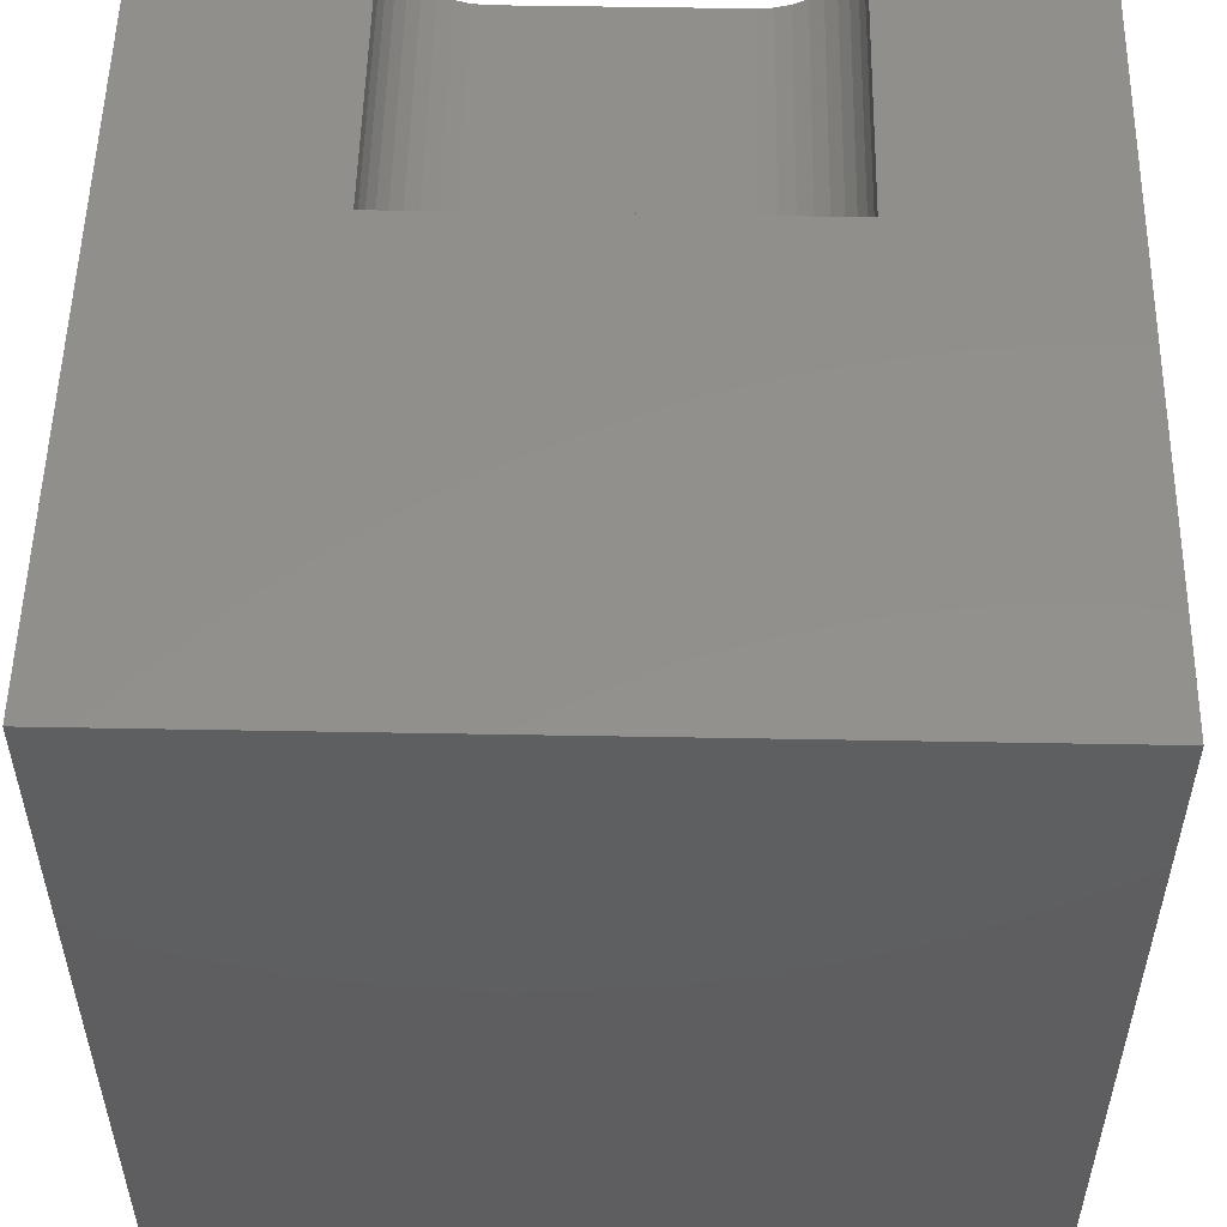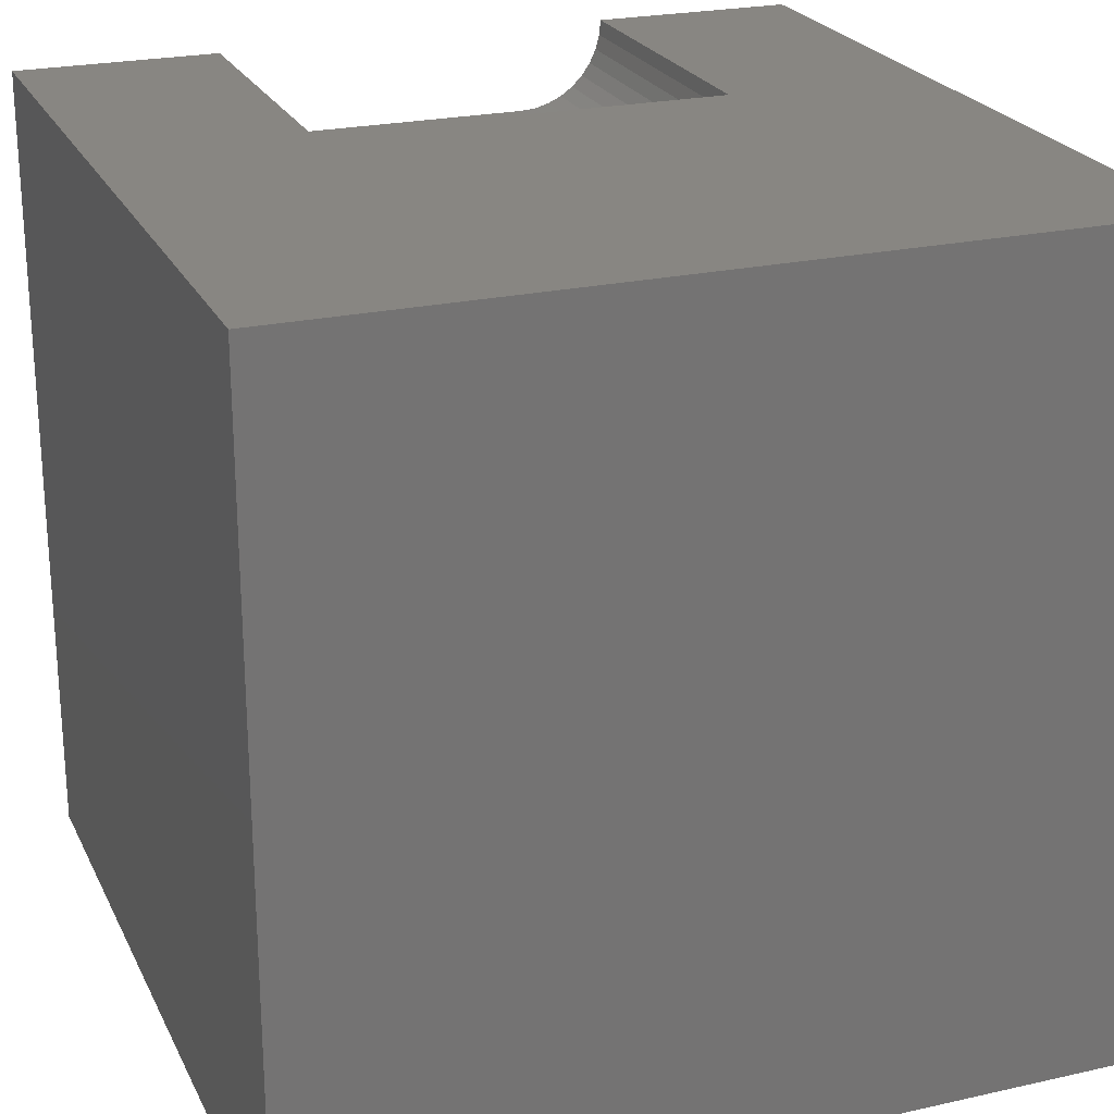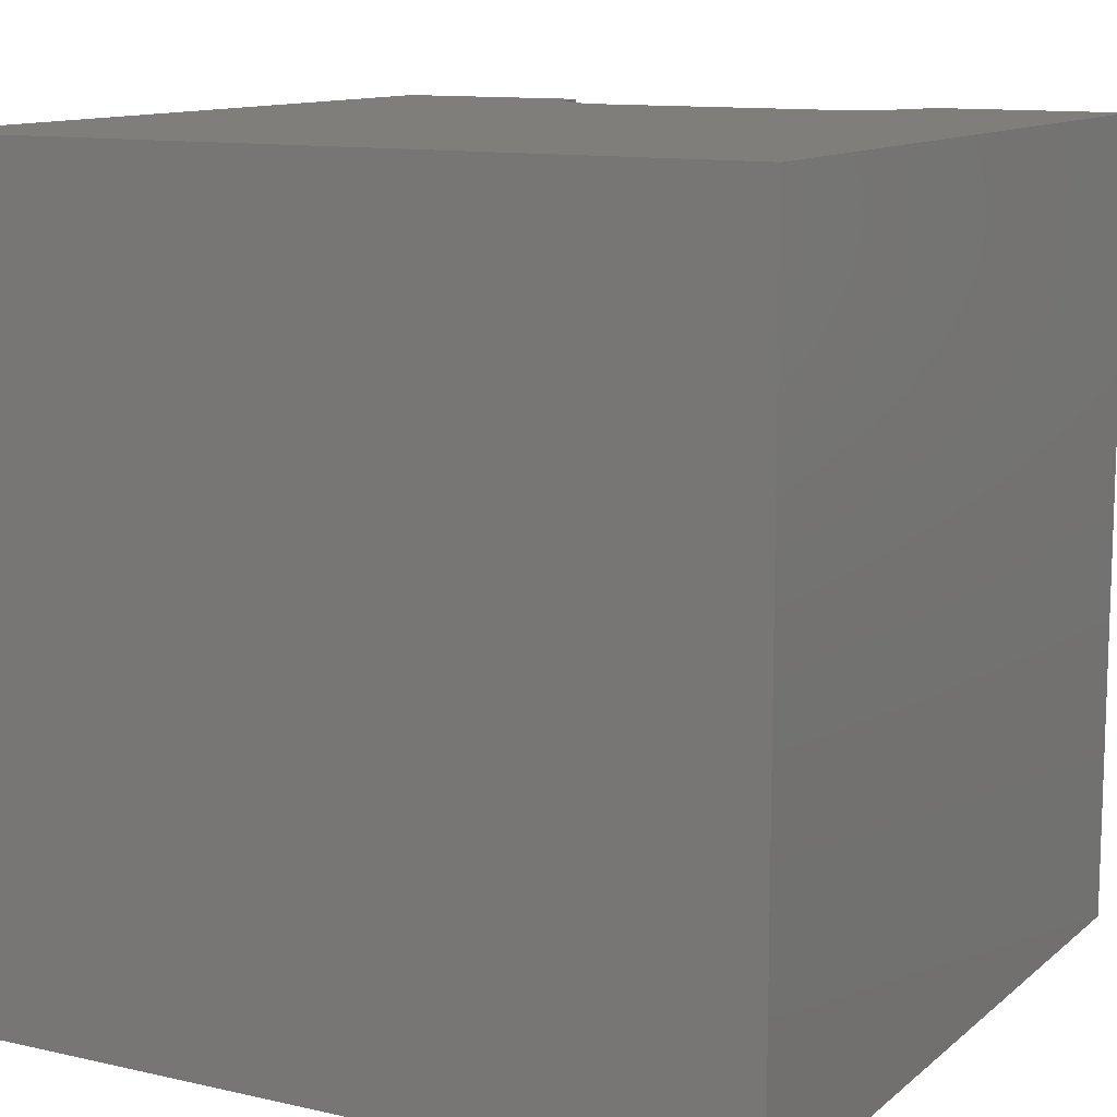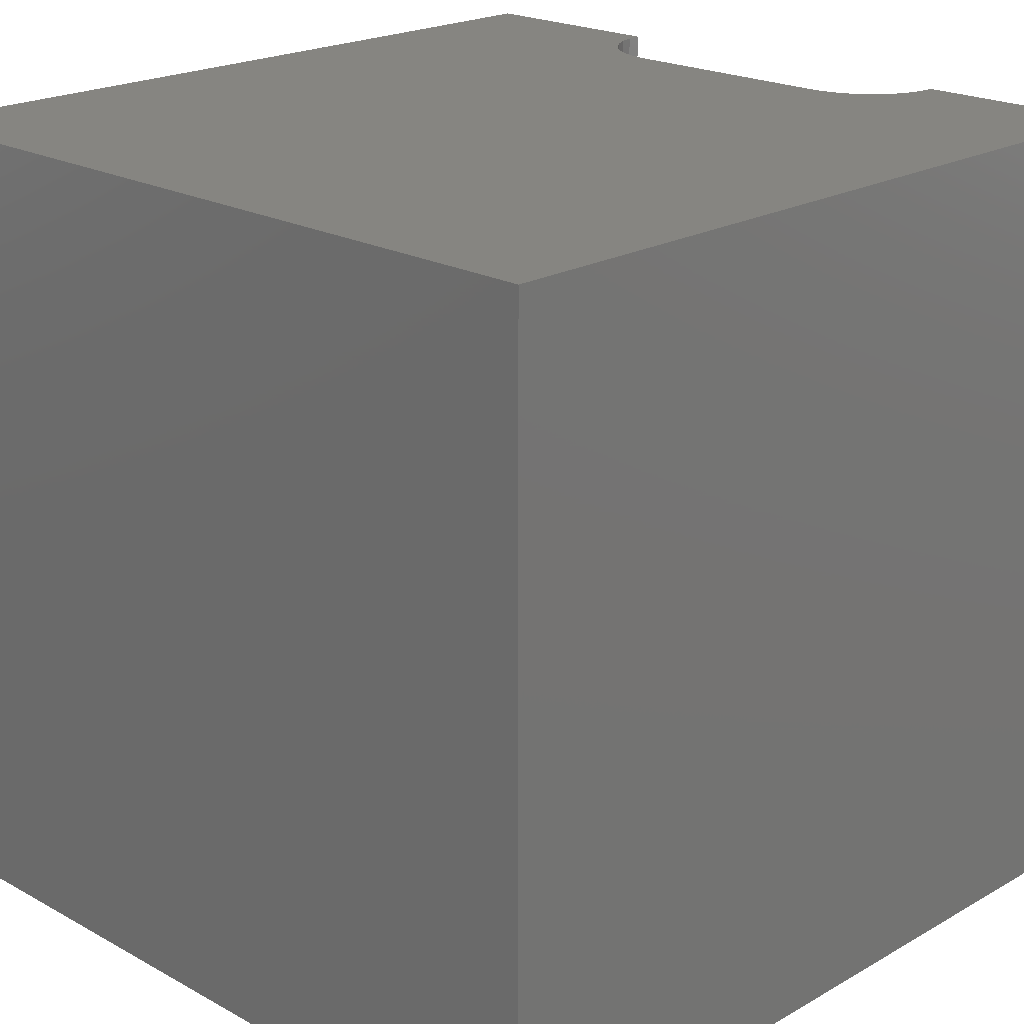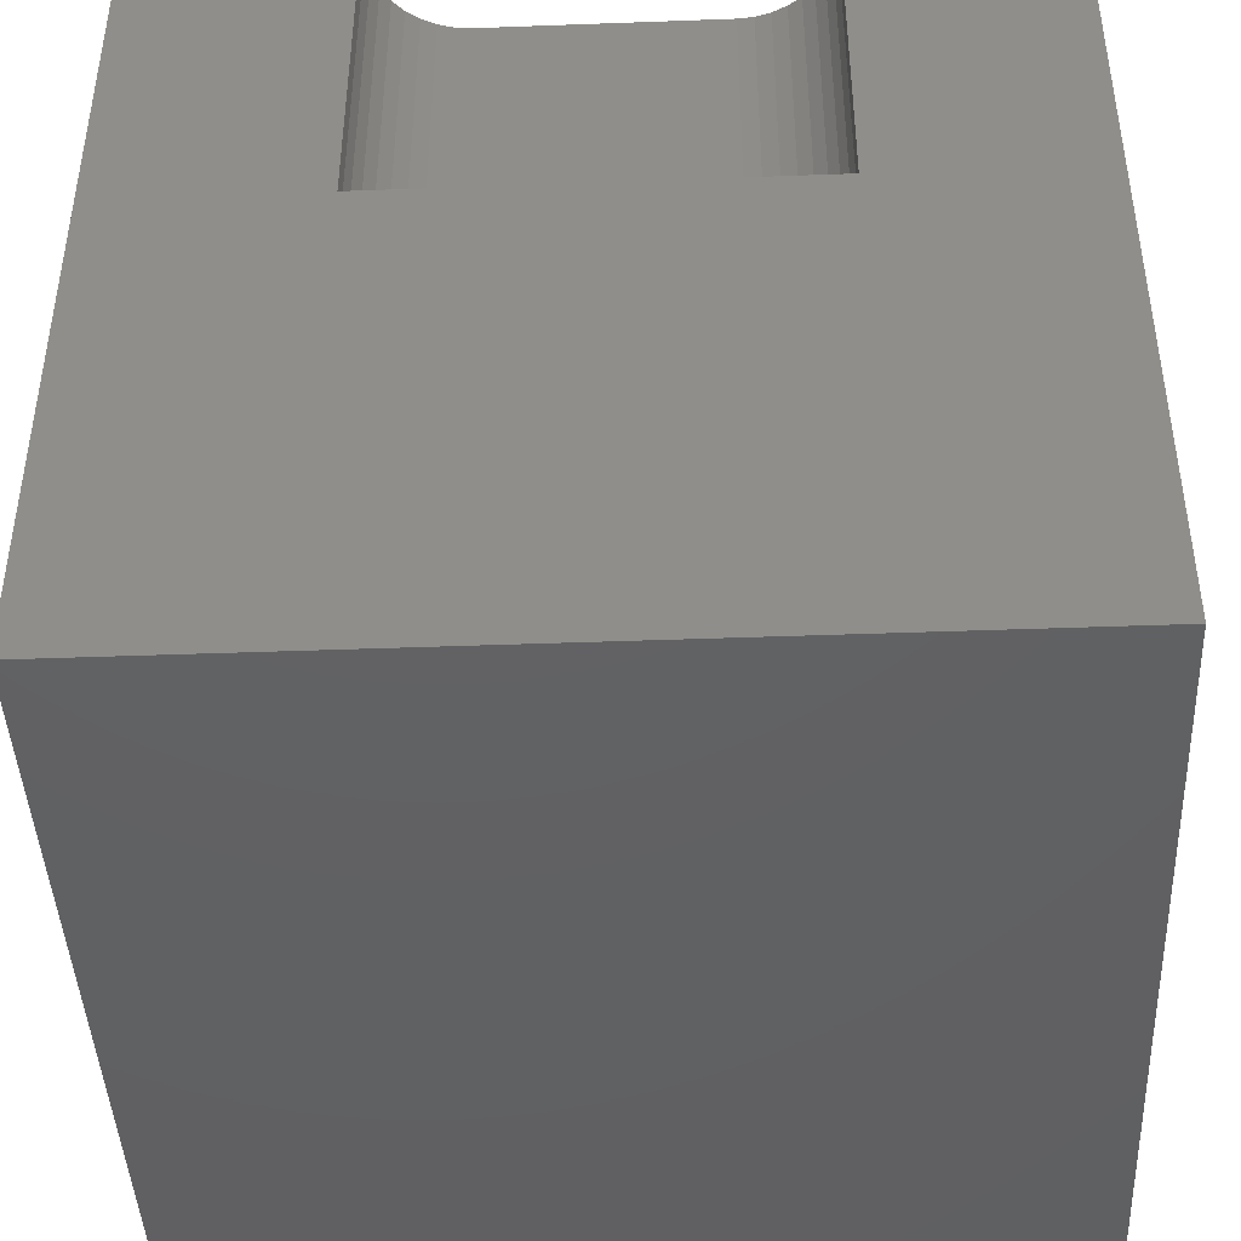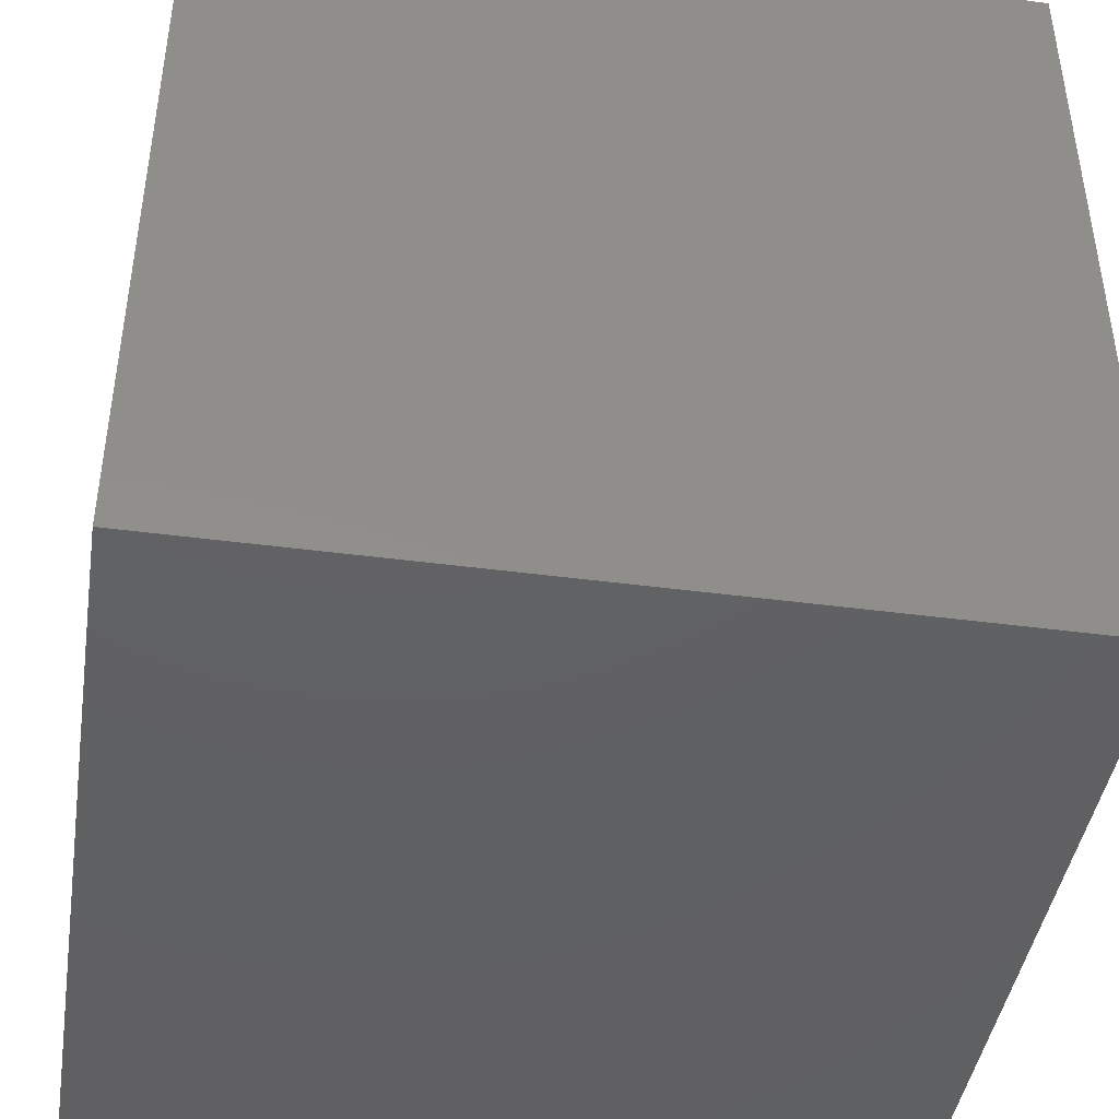
<metadata>
{"format":"stl","ext":"stl","renderer":"f3d","projection":"perspective","resolution":1024,"background":"white","views":[{"elev":53.3,"azim":-178.9,"up":"+Y"},{"elev":23.5,"azim":159.3,"up":"+Y"},{"elev":11.6,"azim":28.7,"up":"+Z"},{"elev":20.9,"azim":44.5,"up":"+Z"},{"elev":-43.6,"azim":-177.5,"up":"+Z"},{"elev":-43.4,"azim":171.1,"up":"+Y"}]}
</metadata>
<code>
# stl→obj: 48 verts, 92 faces
v 0 10 10
v 0 10 0
v 0 0 10
v 0 0 0
v 3.41 8.941 10
v 3.229 8.99 10
v 10 10 10
v 7.478 10 10
v 7.462 9.813 10
v 2.666 9.463 10
v 2.774 9.309 10
v 2.587 9.632 10
v 2.538 9.813 10
v 2.522 10 10
v 3.06 9.069 10
v 2.906 9.177 10
v 6.771 8.99 10
v 10 0 10
v 6.94 9.069 10
v 7.094 9.177 10
v 7.413 9.632 10
v 7.334 9.463 10
v 7.226 9.309 10
v 6.59 8.941 10
v 6.403 8.925 10
v 3.597 8.925 10
v 10 10 0
v 10 0 0
v 7.478 10 5.986
v 2.522 10 5.986
v 2.538 9.813 5.986
v 2.587 9.632 5.986
v 2.666 9.463 5.986
v 2.774 9.309 5.986
v 2.906 9.177 5.986
v 3.06 9.069 5.986
v 3.229 8.99 5.986
v 3.41 8.941 5.986
v 3.597 8.925 5.986
v 6.403 8.925 5.986
v 6.59 8.941 5.986
v 6.771 8.99 5.986
v 6.94 9.069 5.986
v 7.094 9.177 5.986
v 7.226 9.309 5.986
v 7.334 9.463 5.986
v 7.413 9.632 5.986
v 7.462 9.813 5.986
f 1 2 3
f 3 2 4
f 5 6 3
f 7 8 9
f 10 1 11
f 11 1 3
f 10 12 1
f 1 12 13
f 1 13 14
f 6 15 3
f 3 15 16
f 3 16 11
f 17 18 19
f 19 18 20
f 9 21 7
f 7 21 22
f 7 22 18
f 18 22 23
f 18 23 20
f 17 24 18
f 18 24 25
f 18 25 3
f 3 25 26
f 3 26 5
f 27 7 28
f 28 7 18
f 2 27 4
f 4 27 28
f 8 7 29
f 29 7 27
f 29 27 30
f 30 27 2
f 30 2 14
f 14 2 1
f 28 18 4
f 4 18 3
f 30 14 13
f 30 13 31
f 31 13 12
f 31 12 32
f 32 12 10
f 32 10 33
f 33 10 11
f 33 11 34
f 34 11 16
f 34 16 35
f 35 16 15
f 35 15 36
f 36 15 6
f 36 6 37
f 37 6 5
f 37 5 38
f 38 5 26
f 38 26 39
f 40 25 24
f 40 24 41
f 41 24 17
f 41 17 42
f 42 17 19
f 42 19 43
f 43 19 20
f 43 20 44
f 44 20 23
f 44 23 45
f 45 23 22
f 45 22 46
f 46 22 21
f 46 21 47
f 47 21 9
f 47 9 48
f 48 9 8
f 48 8 29
f 35 36 30
f 30 39 29
f 29 39 40
f 29 40 41
f 36 37 30
f 30 37 38
f 30 38 39
f 30 31 35
f 35 31 32
f 35 32 34
f 34 32 33
f 47 43 46
f 46 43 44
f 46 44 45
f 41 42 29
f 29 42 43
f 29 43 48
f 48 43 47
f 40 39 25
f 25 39 26

</code>
